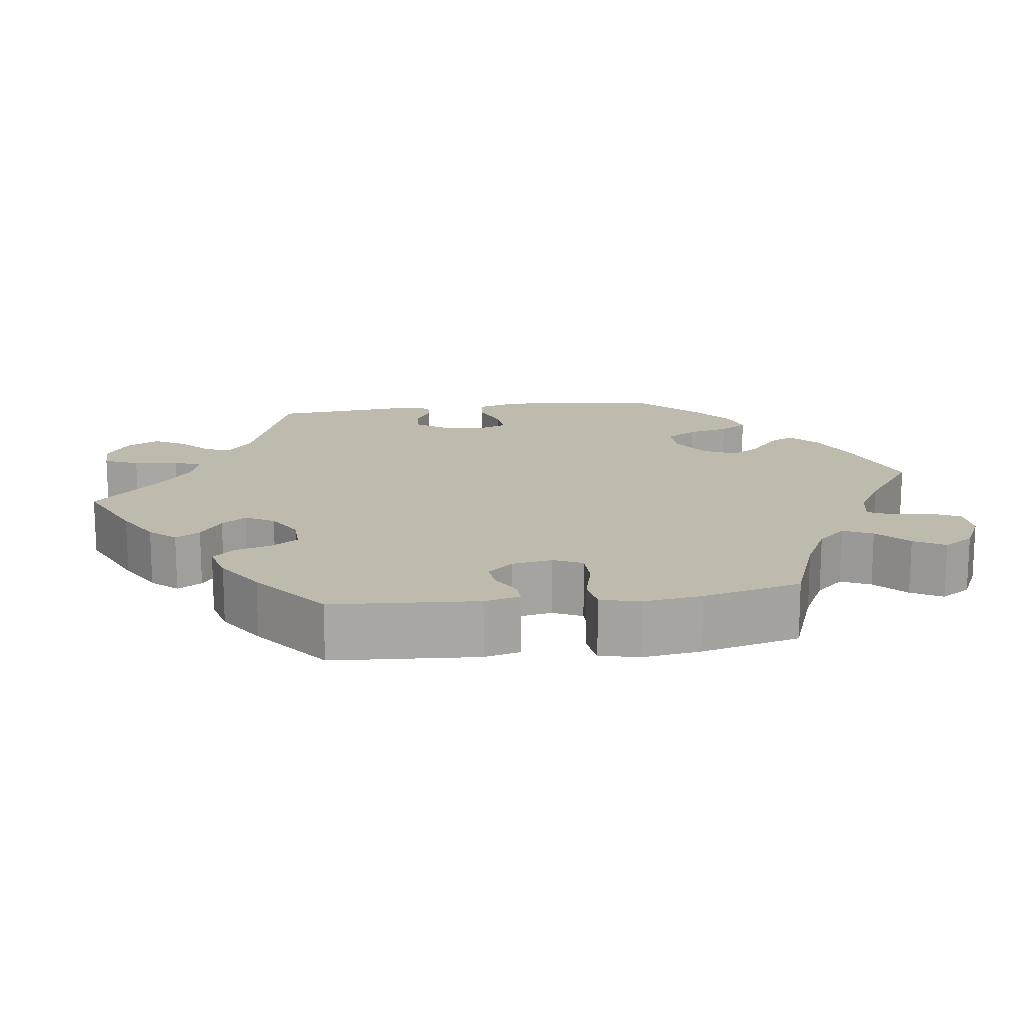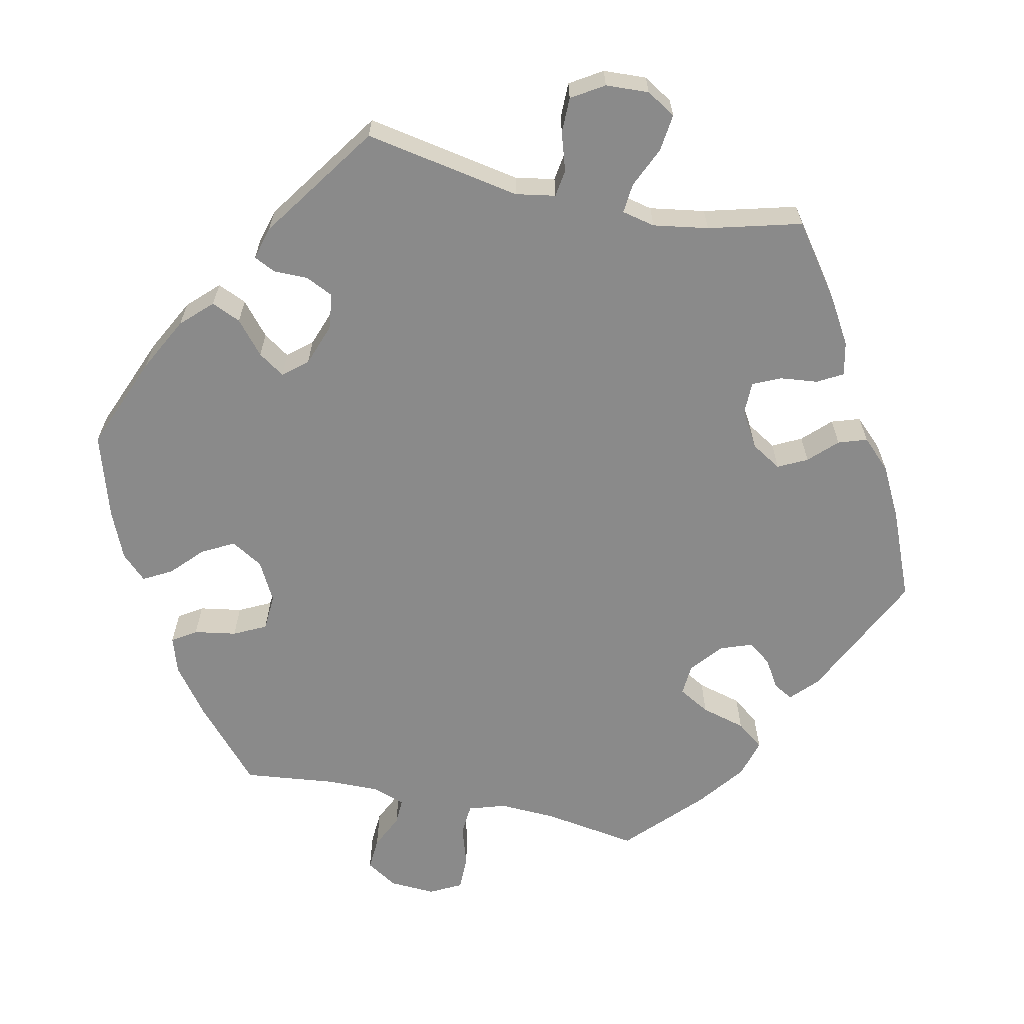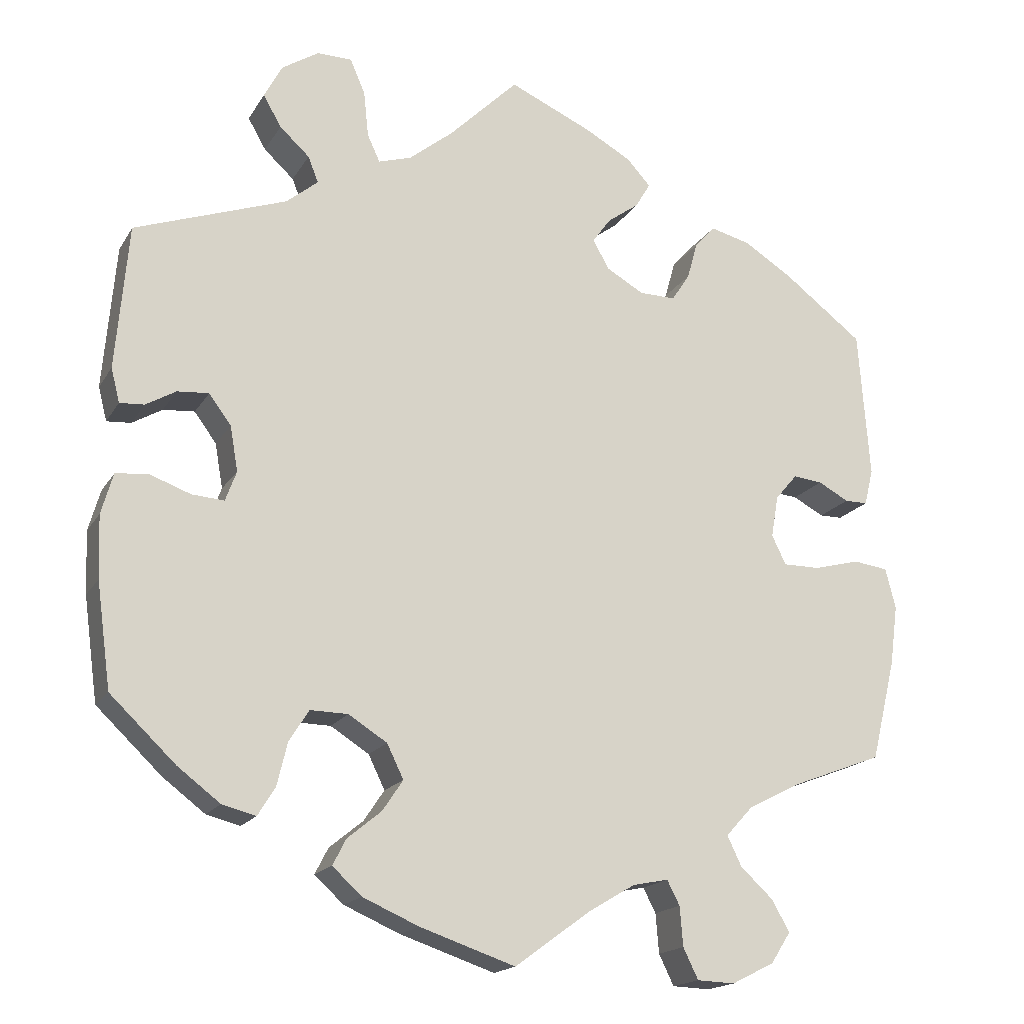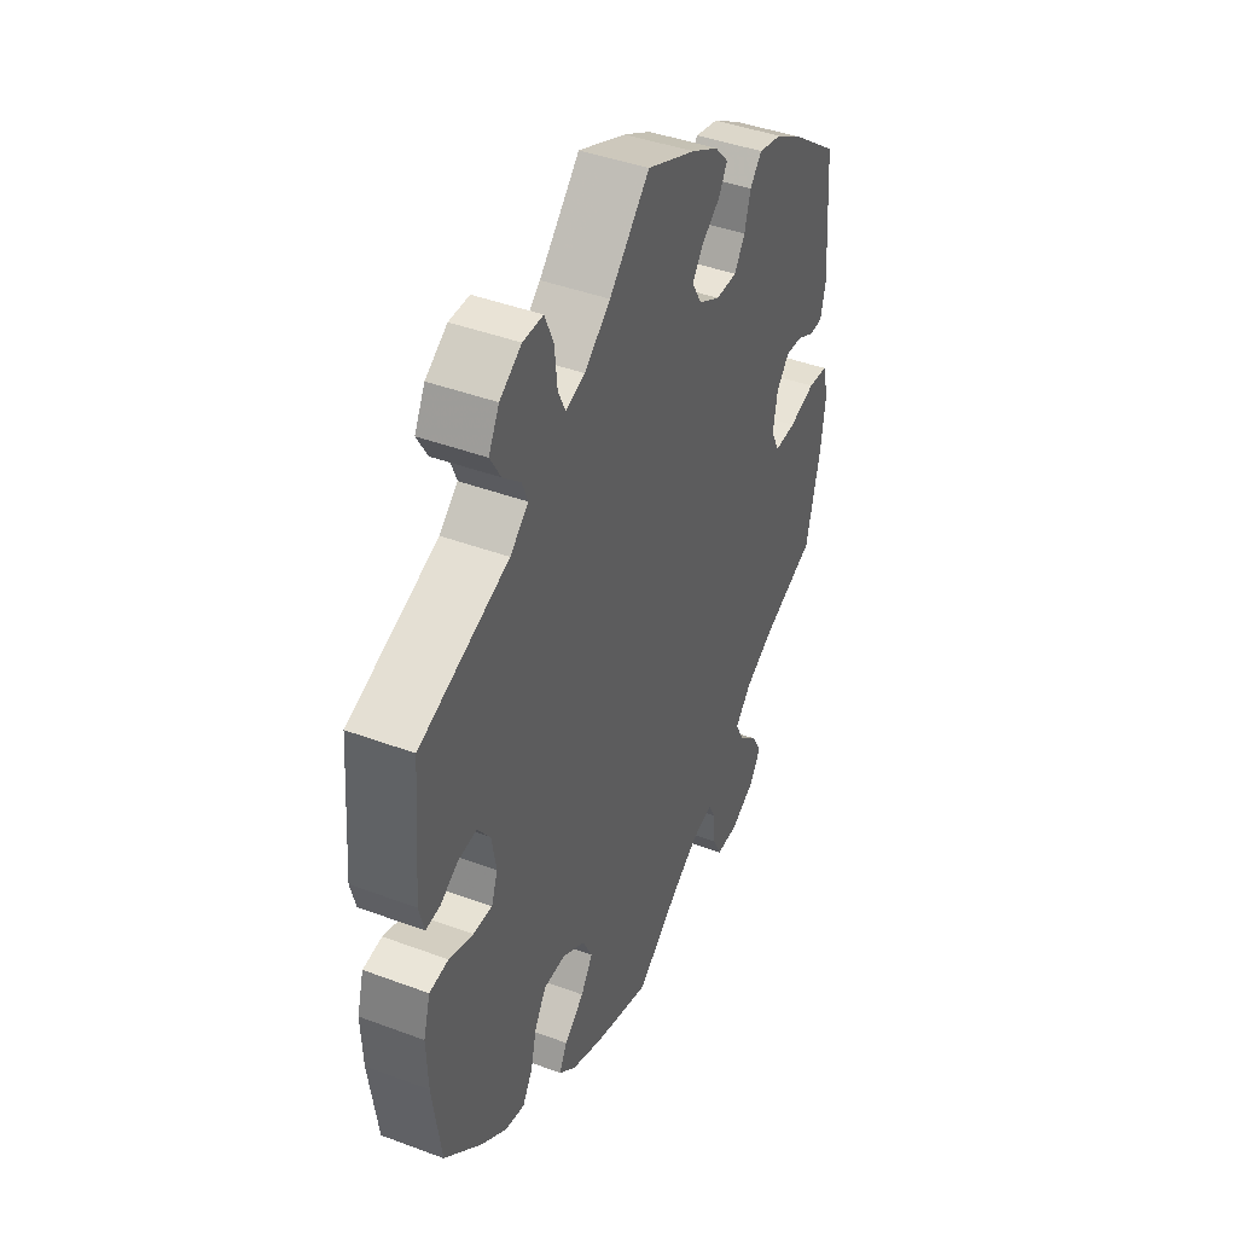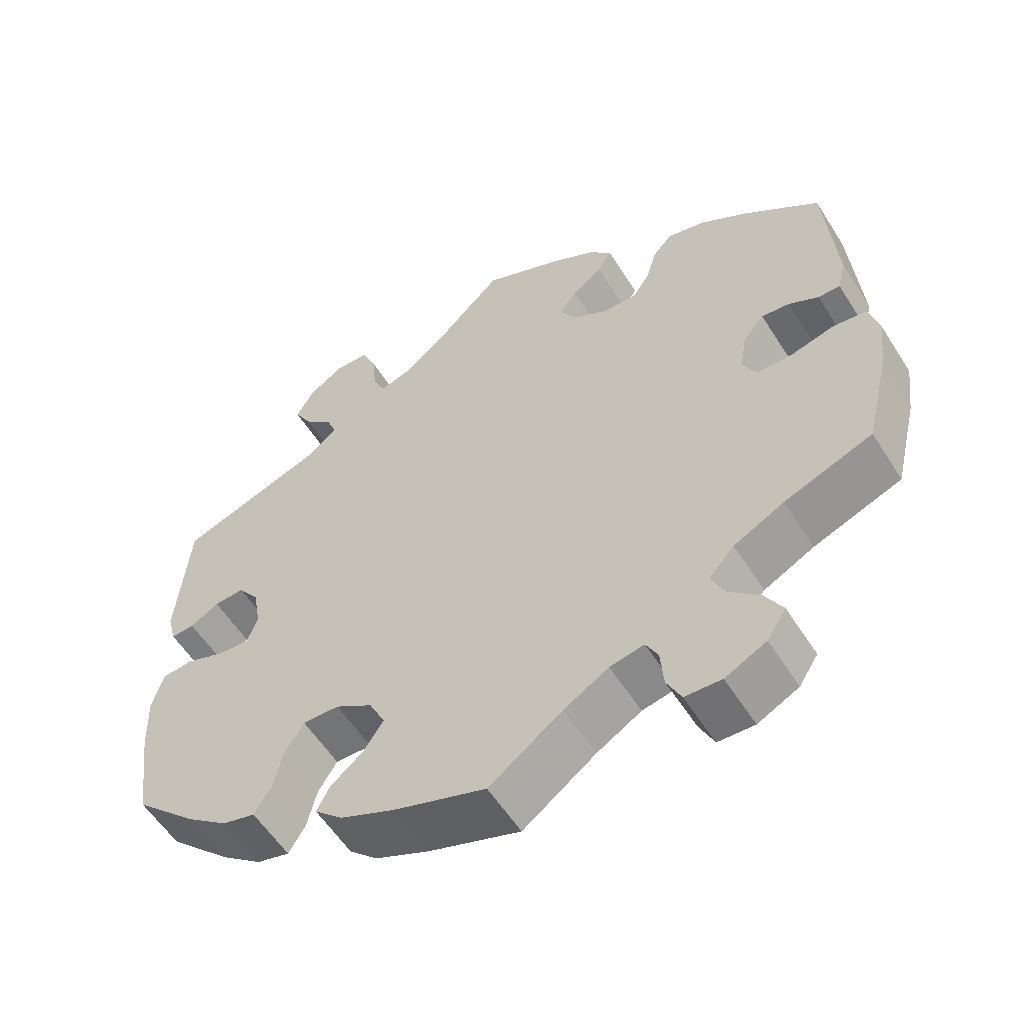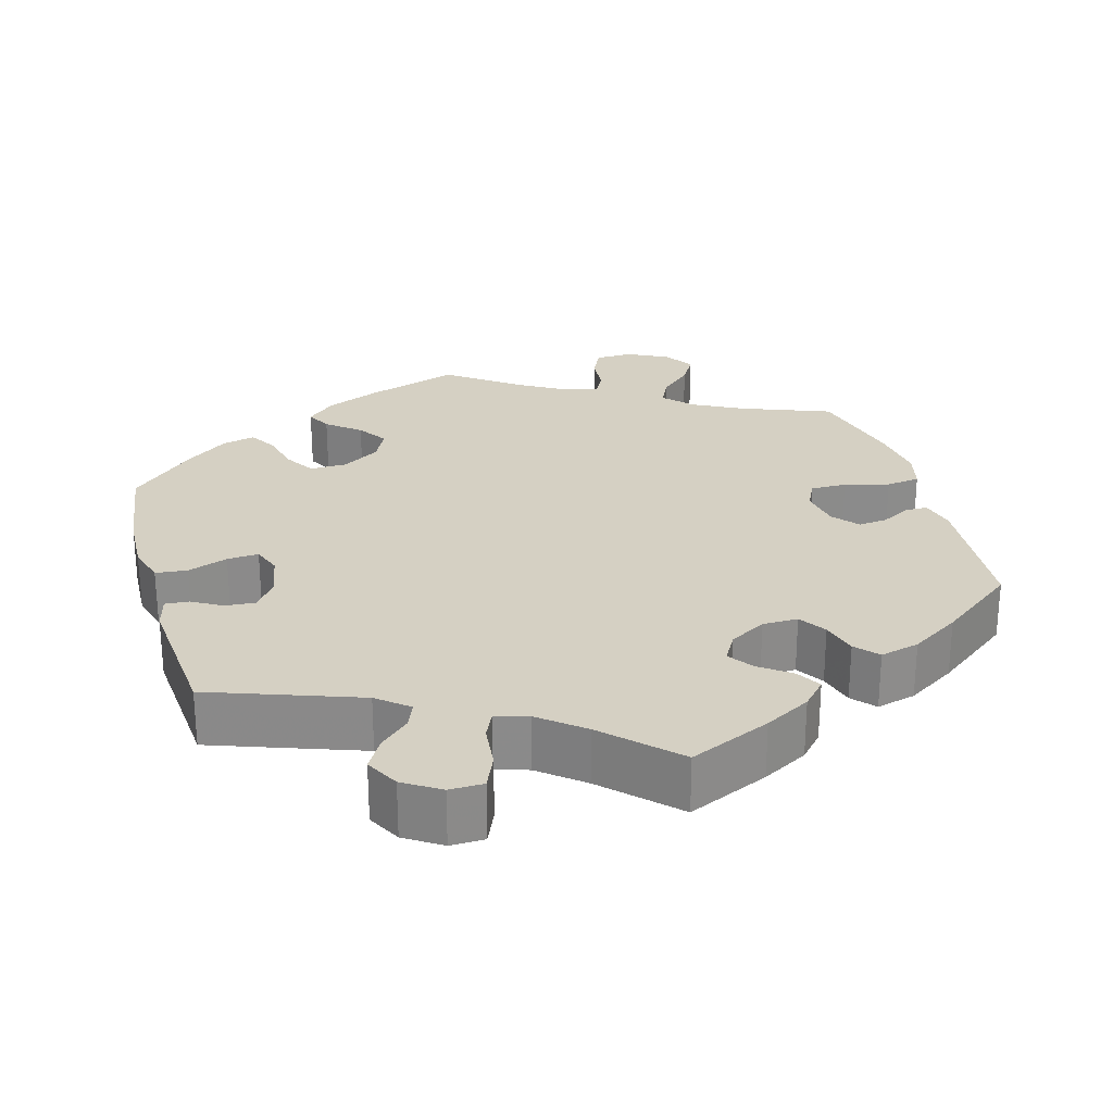
<metadata>
{"format":"obj","ext":"obj","renderer":"f3d","projection":"perspective","resolution":1024,"background":"white","views":[{"elev":15.7,"azim":82.0,"up":"+Y"},{"elev":-63.4,"azim":-41.9,"up":"+Y"},{"elev":-17.4,"azim":-21.6,"up":"+Z"},{"elev":43.2,"azim":-66.2,"up":"+Z"},{"elev":-56.8,"azim":32.0,"up":"+Z"},{"elev":26.2,"azim":-15.6,"up":"+Y"}]}
</metadata>
<code>
v -0.308 0.07 0.357
v -0.268 0.07 0.39
v -0.281 0.07 0.423
v -0.319 0.07 0.458
v -0.342 0.07 0.498
v -0.319 0.07 0.541
v -0.272 0.07 0.571
v -0.228 0.07 0.57
v -0.209 0.07 0.526
v -0.203 0.07 0.468
v -0.187 0.07 0.433
v -0.145 0.07 0.446
v -0.089 0.07 0.491
v -0.001 0.07 0.578
v 0.104 0.07 0.531
v 0.163 0.07 0.498
v 0.193 0.07 0.465
v 0.174 0.07 0.433
v 0.134 0.07 0.404
v 0.111 0.07 0.372
v 0.132 0.07 0.335
v 0.179 0.07 0.308
v 0.225 0.07 0.307
v 0.248 0.07 0.342
v 0.261 0.07 0.389
v 0.287 0.07 0.418
v 0.338 0.07 0.405
v 0.401 0.07 0.365
v 0.5 0.07 0.289
v 0.514 0.07 0.101
v 0.503 0.07 0.055
v 0.474 0.07 0.055
v 0.435 0.07 0.076
v 0.398 0.07 0.08
v 0.37 0.07 0.047
v 0.361 0.07 -0.006
v 0.379 0.07 -0.043
v 0.426 0.07 -0.043
v 0.484 0.07 -0.028
v 0.528 0.07 -0.034
v 0.541 0.07 -0.085
v 0.531 0.07 -0.161
v 0.5 0.07 -0.289
v 0.384 0.07 -0.333
v 0.318 0.07 -0.367
v 0.284 0.07 -0.404
v 0.302 0.07 -0.442
v 0.343 0.07 -0.48
v 0.366 0.07 -0.52
v 0.341 0.07 -0.559
v 0.287 0.07 -0.586
v 0.239 0.07 -0.584
v 0.22 0.07 -0.545
v 0.216 0.07 -0.495
v 0.2 0.07 -0.464
v 0.155 0.07 -0.473
v 0.096 0.07 -0.508
v 0 0.07 -0.578
v -0.121 0.07 -0.537
v -0.192 0.07 -0.506
v -0.229 0.07 -0.472
v -0.212 0.07 -0.439
v -0.169 0.07 -0.404
v -0.143 0.07 -0.365
v -0.164 0.07 -0.322
v -0.213 0.07 -0.291
v -0.261 0.07 -0.29
v -0.286 0.07 -0.33
v -0.299 0.07 -0.384
v -0.321 0.07 -0.42
v -0.364 0.07 -0.409
v -0.418 0.07 -0.368
v -0.501 0.07 -0.289
v -0.519 0.07 -0.157
v -0.522 0.07 -0.078
v -0.507 0.07 -0.026
v -0.466 0.07 -0.022
v -0.414 0.07 -0.041
v -0.373 0.07 -0.044
v -0.359 0.07 -0.006
v -0.369 0.07 0.051
v -0.397 0.07 0.089
v -0.437 0.07 0.086
v -0.475 0.07 0.064
v -0.506 0.07 0.062
v -0.517 0.07 0.105
v -0.501 0.07 0.289
v -0.308 0 0.357
v -0.268 0 0.39
v -0.281 0 0.423
v -0.319 0 0.458
v -0.342 0 0.498
v -0.319 0 0.541
v -0.272 0 0.571
v -0.228 0 0.57
v -0.209 0 0.526
v -0.203 0 0.468
v -0.187 0 0.433
v -0.145 0 0.446
v -0.089 0 0.491
v -0.001 0 0.578
v 0.104 0 0.531
v 0.163 0 0.498
v 0.193 0 0.465
v 0.174 0 0.433
v 0.134 0 0.404
v 0.111 0 0.372
v 0.132 0 0.335
v 0.179 0 0.308
v 0.225 0 0.307
v 0.248 0 0.342
v 0.261 0 0.389
v 0.287 0 0.418
v 0.338 0 0.405
v 0.401 0 0.365
v 0.5 0 0.289
v 0.514 0 0.101
v 0.503 0 0.055
v 0.474 0 0.055
v 0.435 0 0.076
v 0.398 0 0.08
v 0.37 0 0.047
v 0.361 0 -0.006
v 0.379 0 -0.043
v 0.426 0 -0.043
v 0.484 0 -0.028
v 0.528 0 -0.034
v 0.541 0 -0.085
v 0.531 0 -0.161
v 0.5 0 -0.289
v 0.384 0 -0.333
v 0.318 0 -0.367
v 0.284 0 -0.404
v 0.302 0 -0.442
v 0.343 0 -0.48
v 0.366 0 -0.52
v 0.341 0 -0.559
v 0.287 0 -0.586
v 0.239 0 -0.584
v 0.22 0 -0.545
v 0.216 0 -0.495
v 0.2 0 -0.464
v 0.155 0 -0.473
v 0.096 0 -0.508
v 0 0 -0.578
v -0.121 0 -0.537
v -0.192 0 -0.506
v -0.229 0 -0.472
v -0.212 0 -0.439
v -0.169 0 -0.404
v -0.143 0 -0.365
v -0.164 0 -0.322
v -0.213 0 -0.291
v -0.261 0 -0.29
v -0.286 0 -0.33
v -0.299 0 -0.384
v -0.321 0 -0.42
v -0.364 0 -0.409
v -0.418 0 -0.368
v -0.501 0 -0.289
v -0.519 0 -0.157
v -0.522 0 -0.078
v -0.507 0 -0.026
v -0.466 0 -0.022
v -0.414 0 -0.041
v -0.373 0 -0.044
v -0.359 0 -0.006
v -0.369 0 0.051
v -0.397 0 0.089
v -0.437 0 0.086
v -0.475 0 0.064
v -0.506 0 0.062
v -0.517 0 0.105
v -0.501 0 0.289
f 86 87 1
f 83 84 85 86
f 82 83 86 1
f 81 82 1 2
f 80 81 2
f 75 76 77 78
f 75 78 79
f 74 75 79
f 73 74 79
f 72 73 79
f 71 72 79 80
f 68 69 70 71
f 67 68 71 80
f 60 61 62 63
f 60 63 64
f 57 58 59 60
f 56 57 60 64
f 55 56 64 65
f 51 52 53 54
f 51 54 55
f 50 51 55
f 47 48 49 50
f 46 47 50 55
f 45 46 55 65
f 41 42 43 44
f 38 39 40 41
f 37 38 41 44
f 36 37 44 45
f 30 31 32 33
f 30 33 34
f 29 30 34
f 28 29 34 35
f 24 25 26 27
f 23 24 27 28
f 16 17 18 19
f 16 19 20
f 13 14 15 16
f 12 13 16 20
f 11 12 20 21
f 7 8 9 10
f 7 10 11
f 6 7 11
f 3 4 5 6
f 2 3 6 11
f 66 67 80 2
f 36 45 65 66
f 23 28 35 36
f 22 23 36 66
f 21 22 66
f 2 11 21 66
f 88 174 173
f 173 172 171 170
f 88 173 170 169
f 89 88 169 168
f 89 168 167
f 165 164 163 162
f 166 165 162
f 166 162 161
f 166 161 160
f 166 160 159
f 167 166 159 158
f 158 157 156 155
f 167 158 155 154
f 150 149 148 147
f 151 150 147
f 147 146 145 144
f 151 147 144 143
f 152 151 143 142
f 141 140 139 138
f 142 141 138
f 142 138 137
f 137 136 135 134
f 142 137 134 133
f 152 142 133 132
f 131 130 129 128
f 128 127 126 125
f 131 128 125 124
f 132 131 124 123
f 120 119 118 117
f 121 120 117
f 121 117 116
f 122 121 116 115
f 114 113 112 111
f 115 114 111 110
f 106 105 104 103
f 107 106 103
f 103 102 101 100
f 107 103 100 99
f 108 107 99 98
f 97 96 95 94
f 98 97 94
f 98 94 93
f 93 92 91 90
f 98 93 90 89
f 89 167 154 153
f 153 152 132 123
f 123 122 115 110
f 153 123 110 109
f 153 109 108
f 153 108 98 89
f 1 88 89 2
f 2 89 90 3
f 3 90 91 4
f 4 91 92 5
f 5 92 93 6
f 6 93 94 7
f 7 94 95 8
f 8 95 96 9
f 9 96 97 10
f 10 97 98 11
f 11 98 99 12
f 12 99 100 13
f 13 100 101 14
f 14 101 102 15
f 15 102 103 16
f 16 103 104 17
f 17 104 105 18
f 18 105 106 19
f 19 106 107 20
f 20 107 108 21
f 21 108 109 22
f 22 109 110 23
f 23 110 111 24
f 24 111 112 25
f 25 112 113 26
f 26 113 114 27
f 27 114 115 28
f 28 115 116 29
f 29 116 117 30
f 30 117 118 31
f 31 118 119 32
f 32 119 120 33
f 33 120 121 34
f 34 121 122 35
f 35 122 123 36
f 36 123 124 37
f 37 124 125 38
f 38 125 126 39
f 39 126 127 40
f 40 127 128 41
f 41 128 129 42
f 42 129 130 43
f 43 130 131 44
f 44 131 132 45
f 45 132 133 46
f 46 133 134 47
f 47 134 135 48
f 48 135 136 49
f 49 136 137 50
f 50 137 138 51
f 51 138 139 52
f 52 139 140 53
f 53 140 141 54
f 54 141 142 55
f 55 142 143 56
f 56 143 144 57
f 57 144 145 58
f 58 145 146 59
f 59 146 147 60
f 60 147 148 61
f 61 148 149 62
f 62 149 150 63
f 63 150 151 64
f 64 151 152 65
f 65 152 153 66
f 66 153 154 67
f 67 154 155 68
f 68 155 156 69
f 69 156 157 70
f 70 157 158 71
f 71 158 159 72
f 72 159 160 73
f 73 160 161 74
f 74 161 162 75
f 75 162 163 76
f 76 163 164 77
f 77 164 165 78
f 78 165 166 79
f 79 166 167 80
f 80 167 168 81
f 81 168 169 82
f 82 169 170 83
f 83 170 171 84
f 84 171 172 85
f 85 172 173 86
f 86 173 174 87
f 87 174 88 1

</code>
